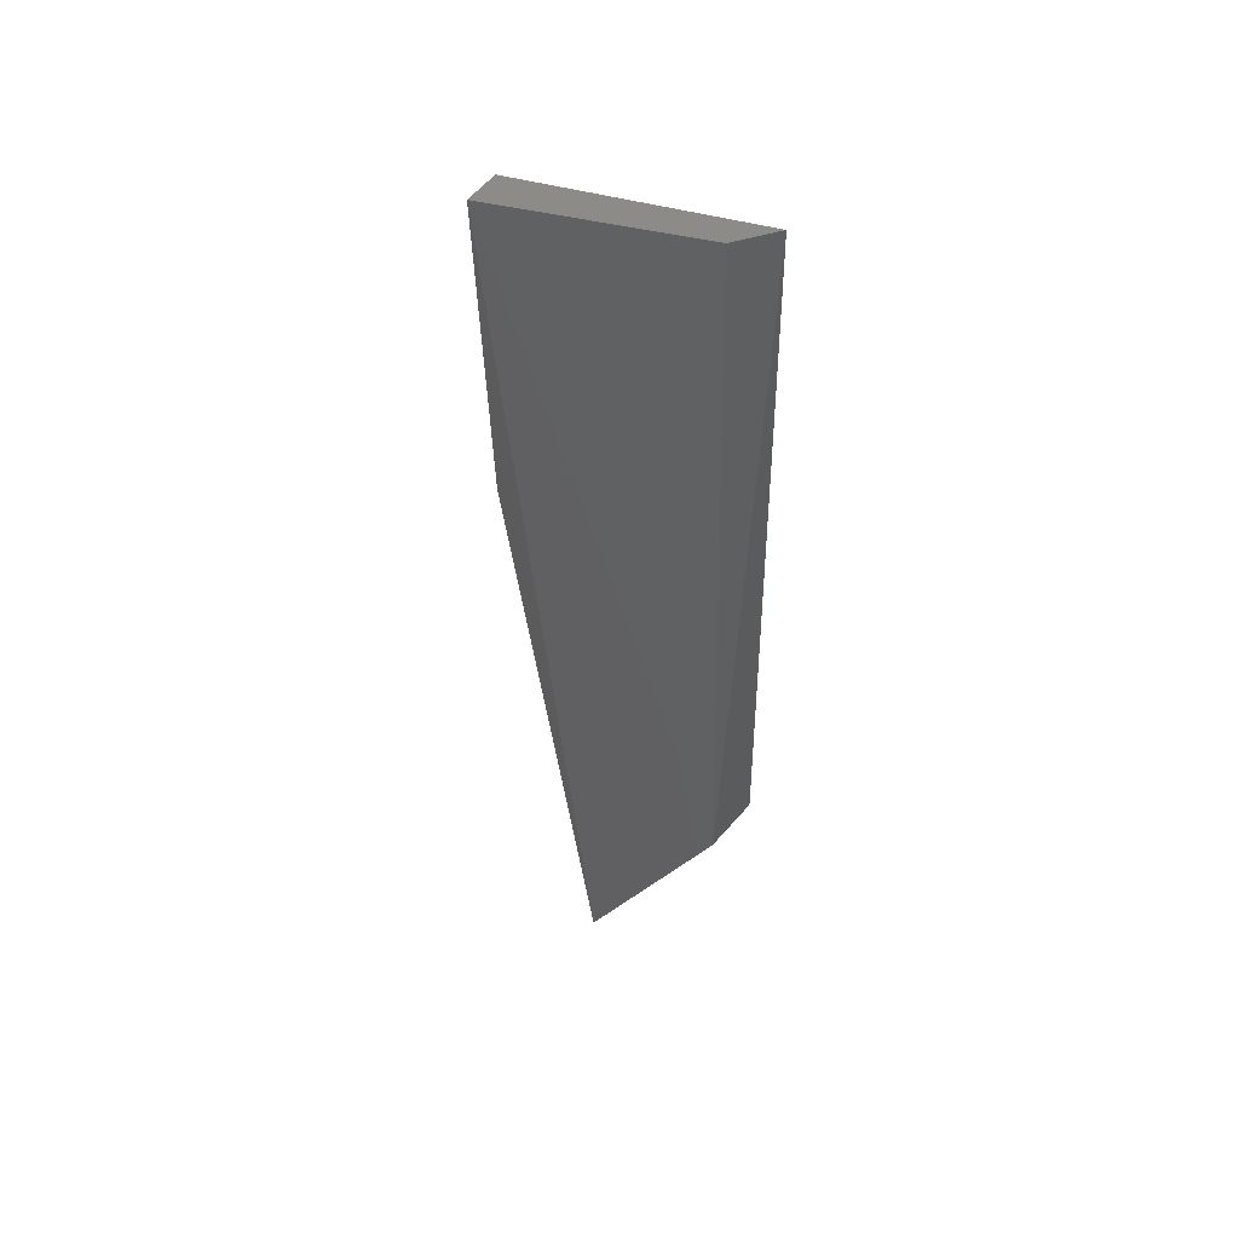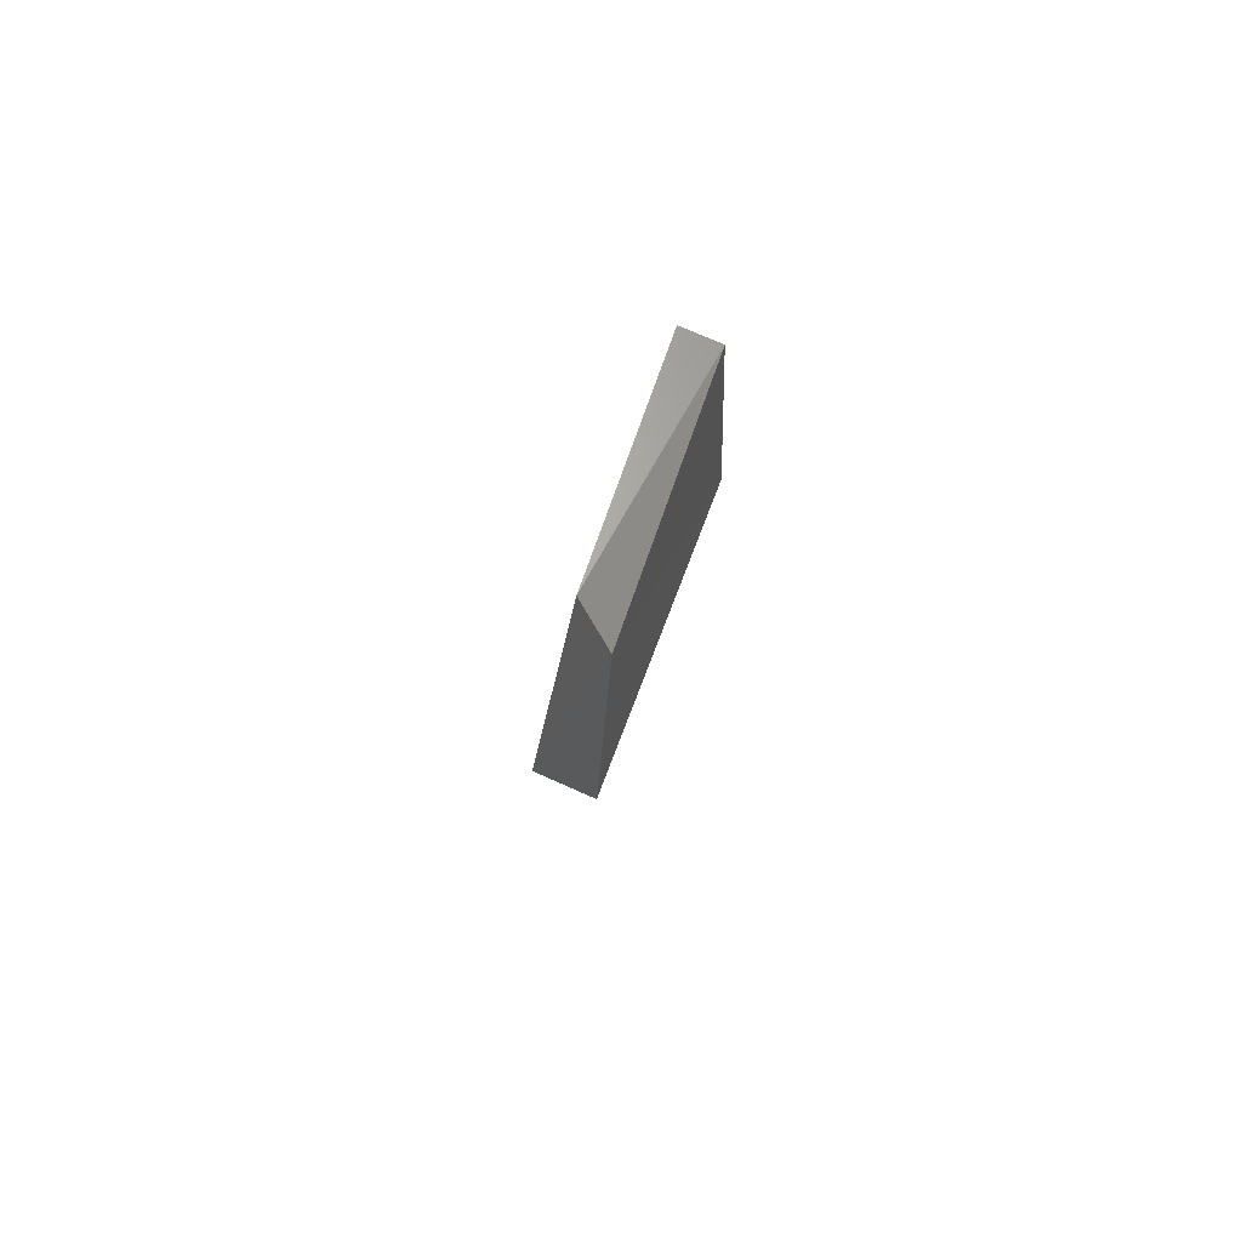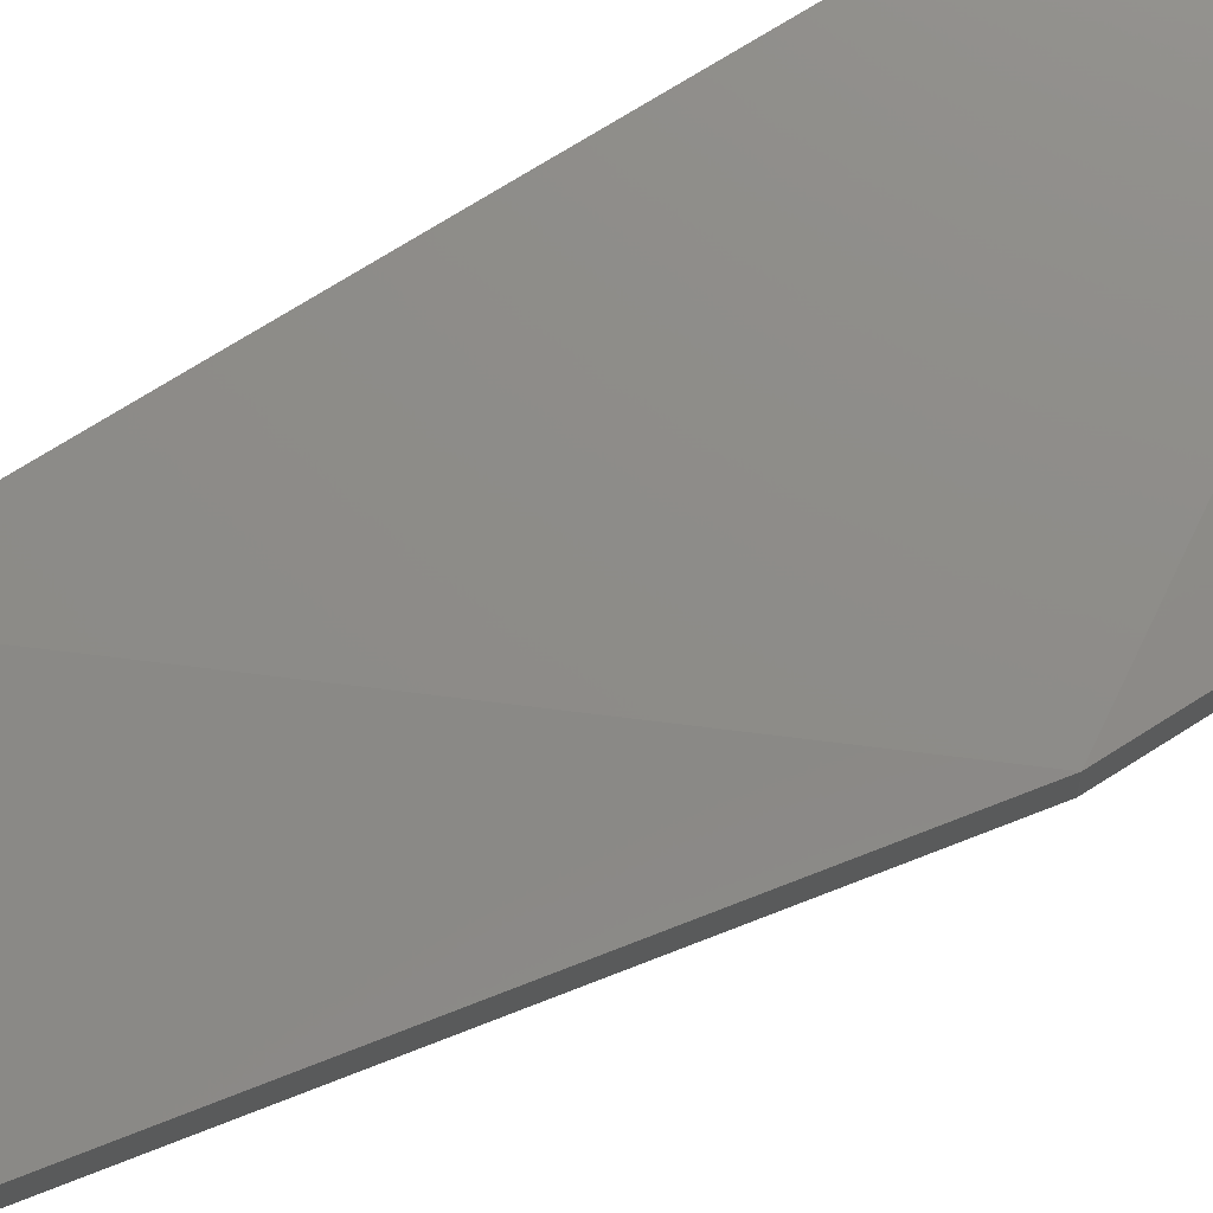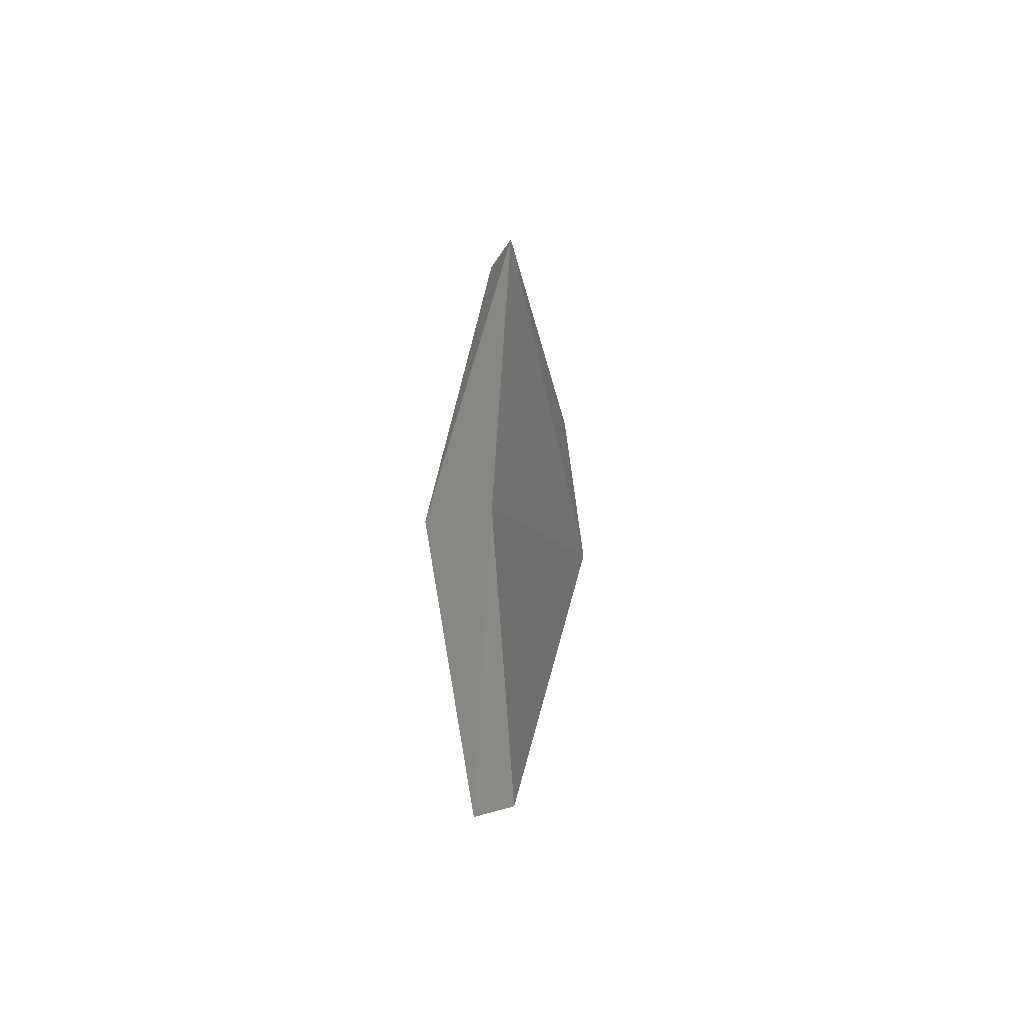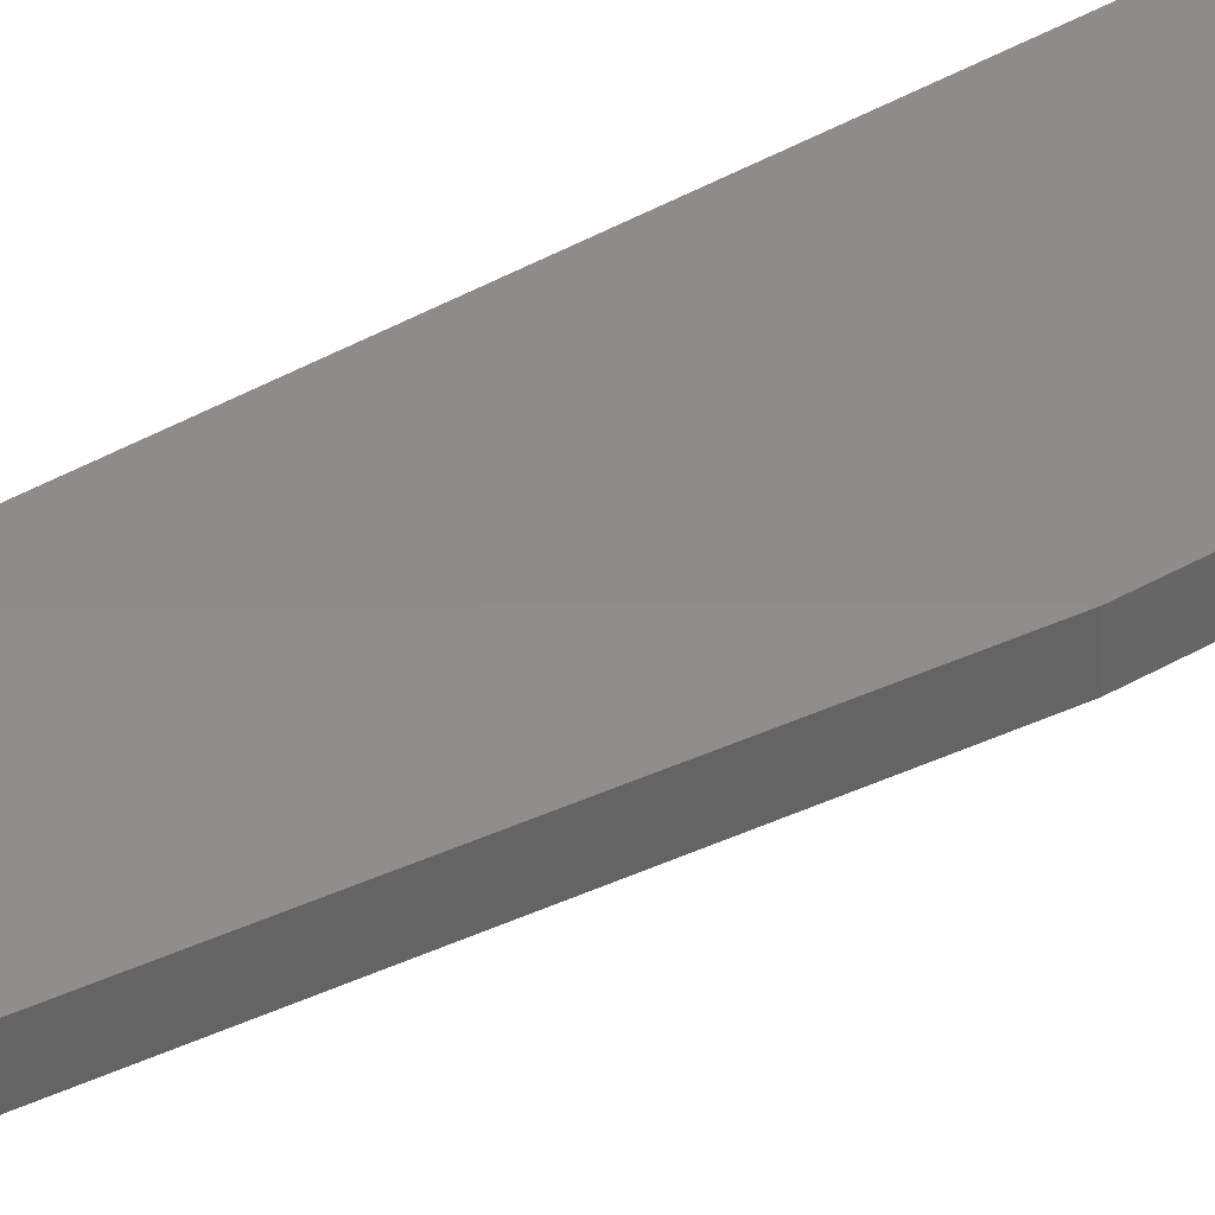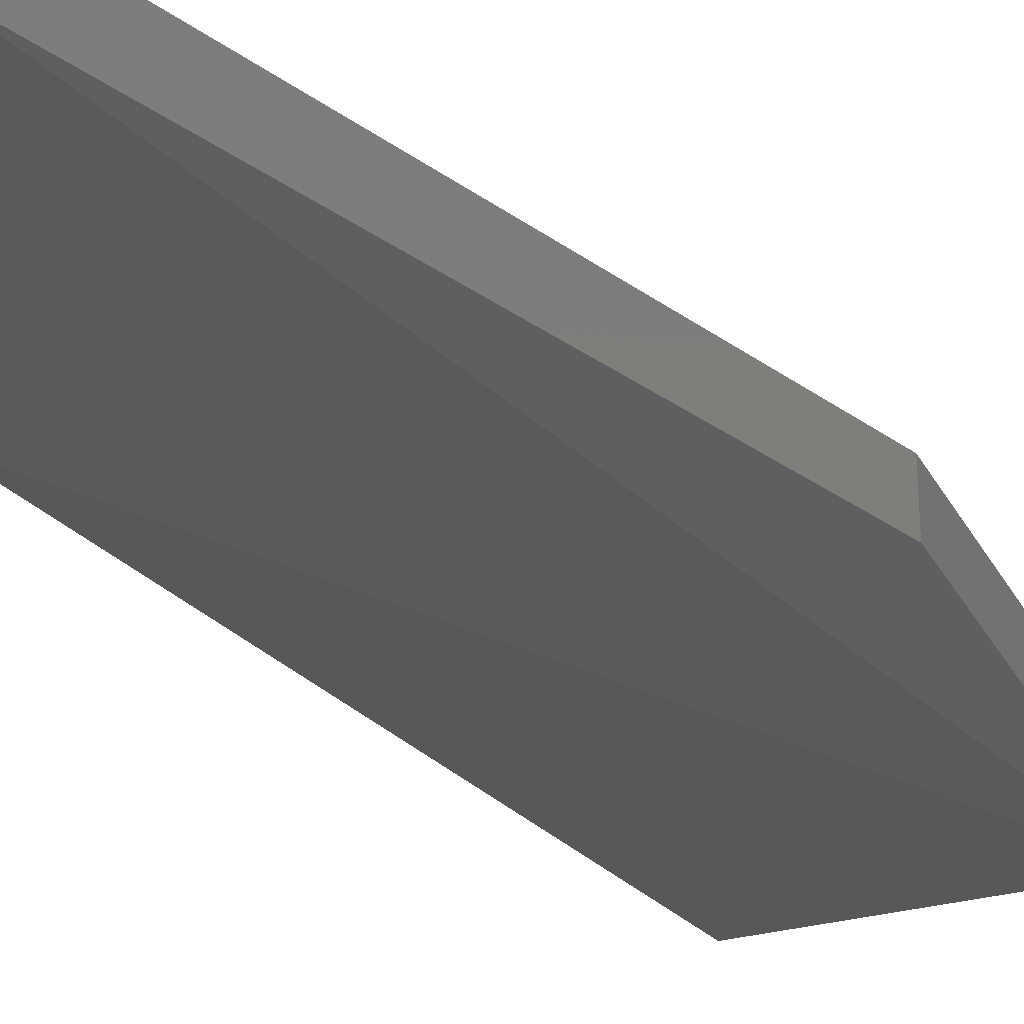
<metadata>
{"format":"stl","ext":"stl","renderer":"f3d","projection":"perspective","resolution":1024,"background":"white","views":[{"elev":51.8,"azim":33.4,"up":"+Z"},{"elev":78.4,"azim":112.0,"up":"+Z"},{"elev":75.1,"azim":-122.6,"up":"+Y"},{"elev":-60.0,"azim":109.9,"up":"+Z"},{"elev":38.8,"azim":-128.0,"up":"+Y"},{"elev":-24.2,"azim":-158.8,"up":"+Y"}]}
</metadata>
<code>
# stl→obj: 10 verts, 16 faces
v -0.7714 -0.2084 0.4104
v -0.768 -0.2095 0.3948
v -0.768 -0.2105 0.3948
v -0.7714 -0.2094 0.4104
v -0.7647 -0.2084 0.4212
v -0.7714 -0.2088 0.4197
v -0.7654 -0.2094 0.4212
v -0.7642 -0.2106 0.4023
v -0.7642 -0.2087 0.4019
v -0.7714 -0.2098 0.4197
f 1 2 3
f 1 3 4
f 5 6 7
f 8 5 7
f 9 5 8
f 10 8 7
f 10 7 6
f 3 8 10
f 3 10 4
f 3 2 9
f 3 9 8
f 1 6 5
f 1 5 9
f 1 9 2
f 1 4 10
f 1 10 6

</code>
